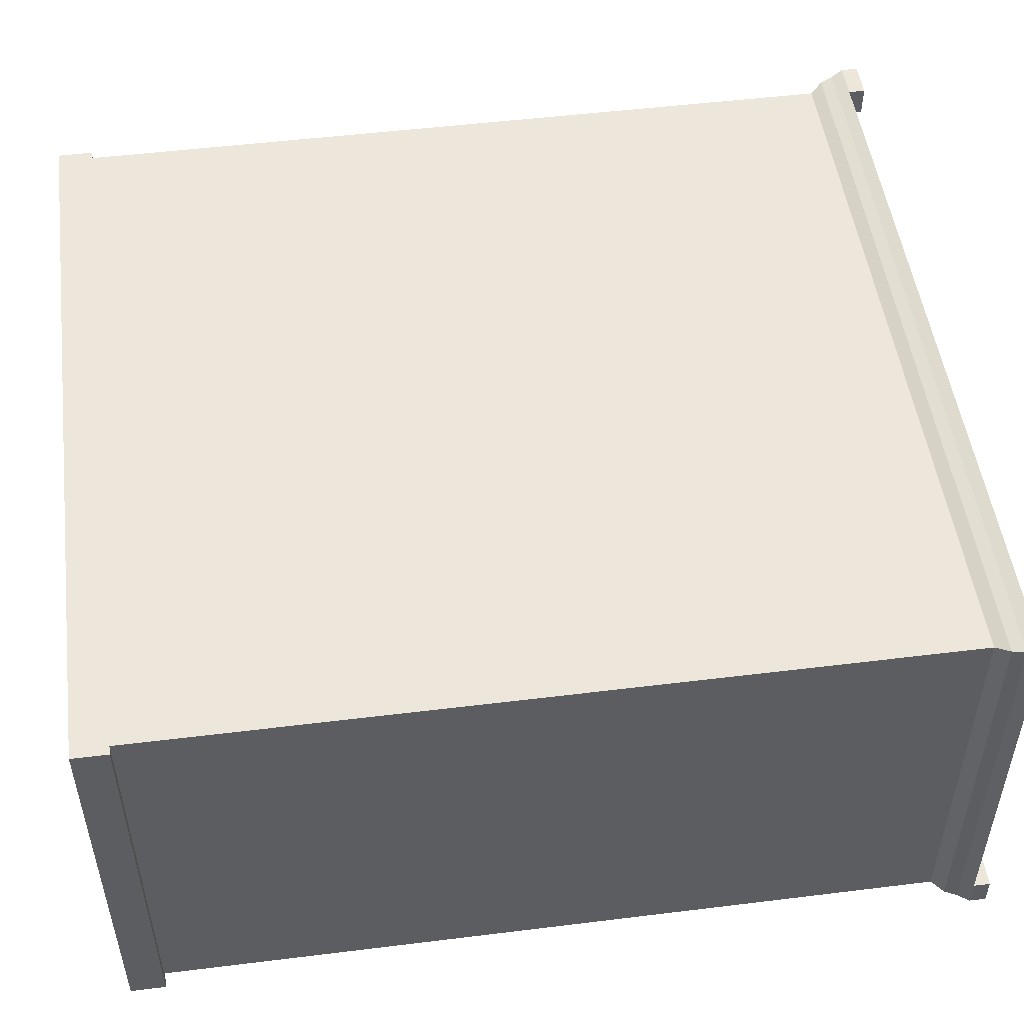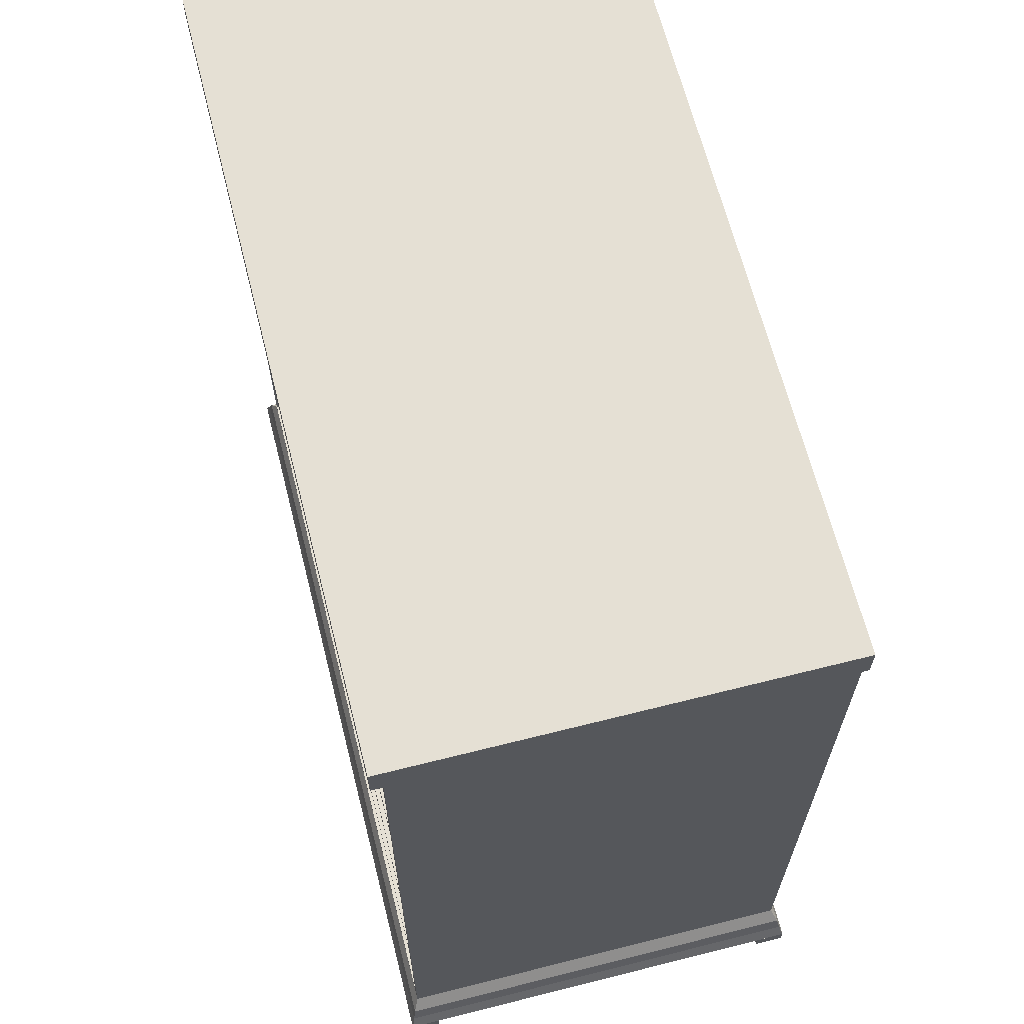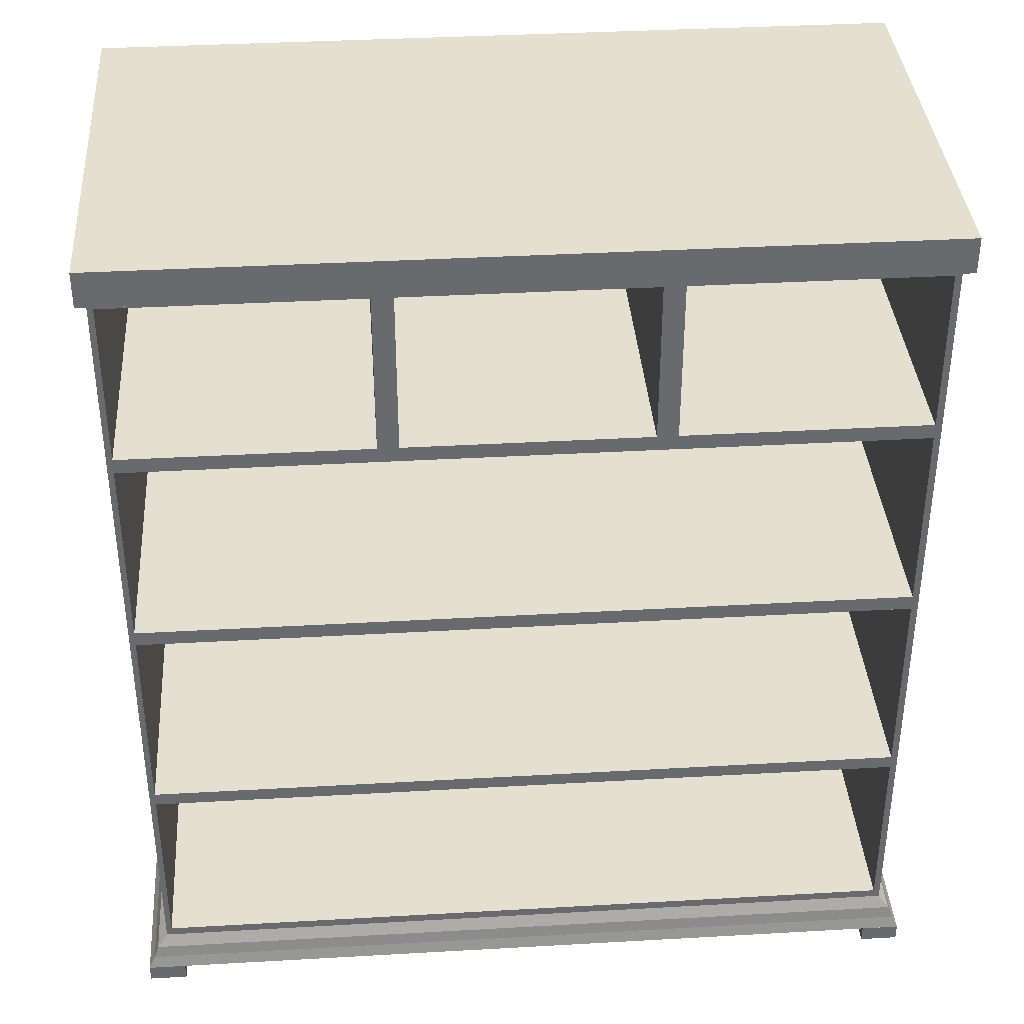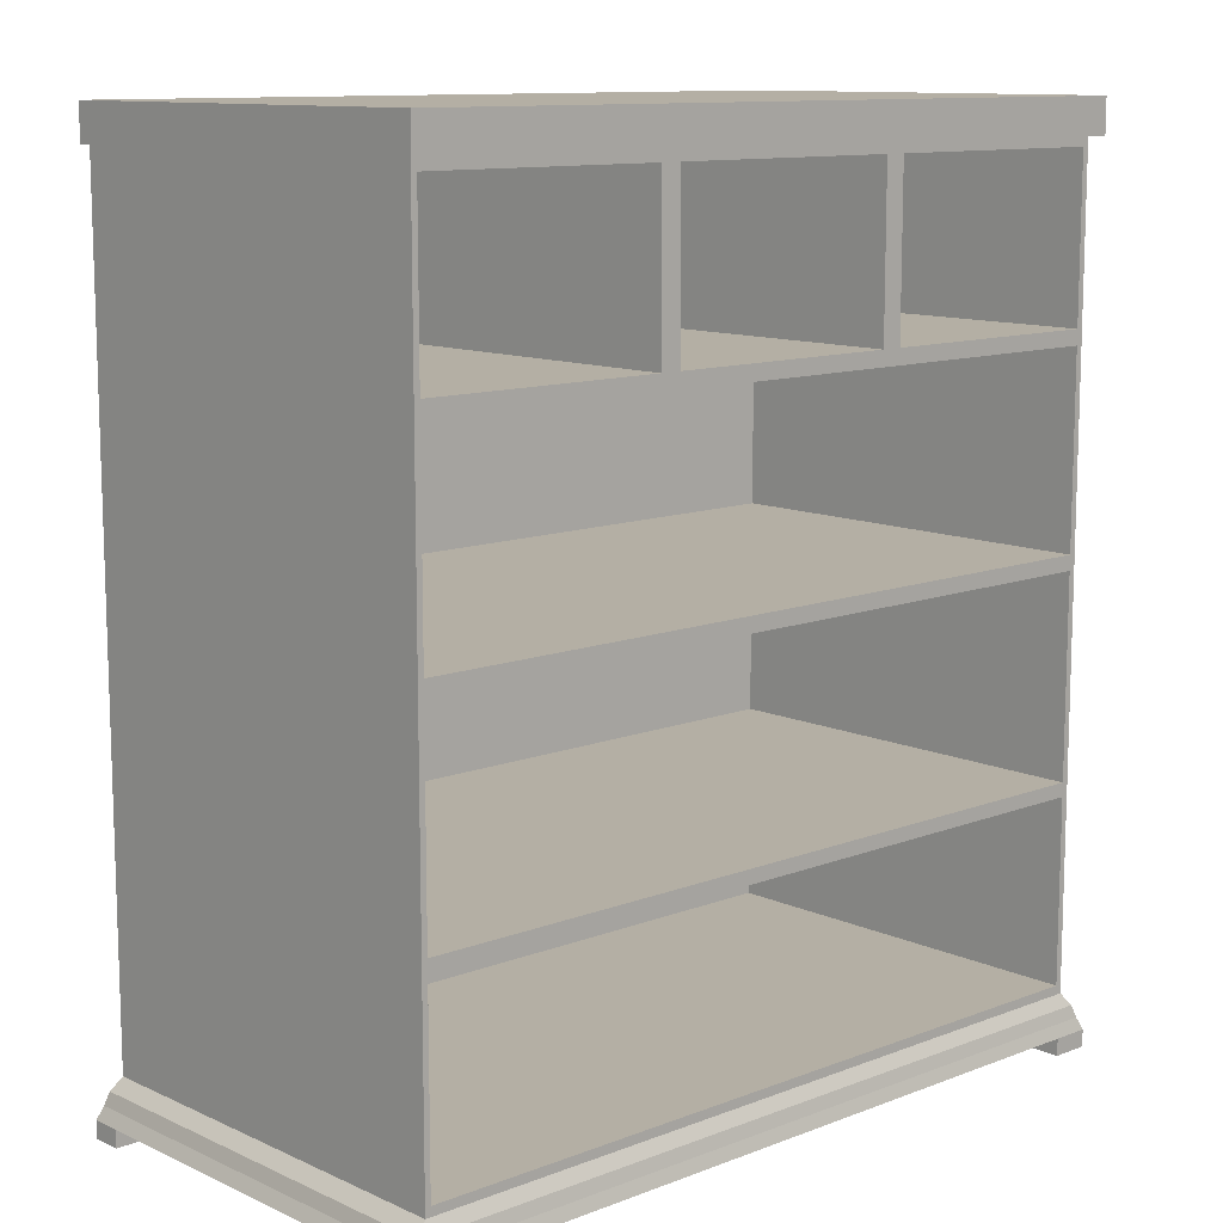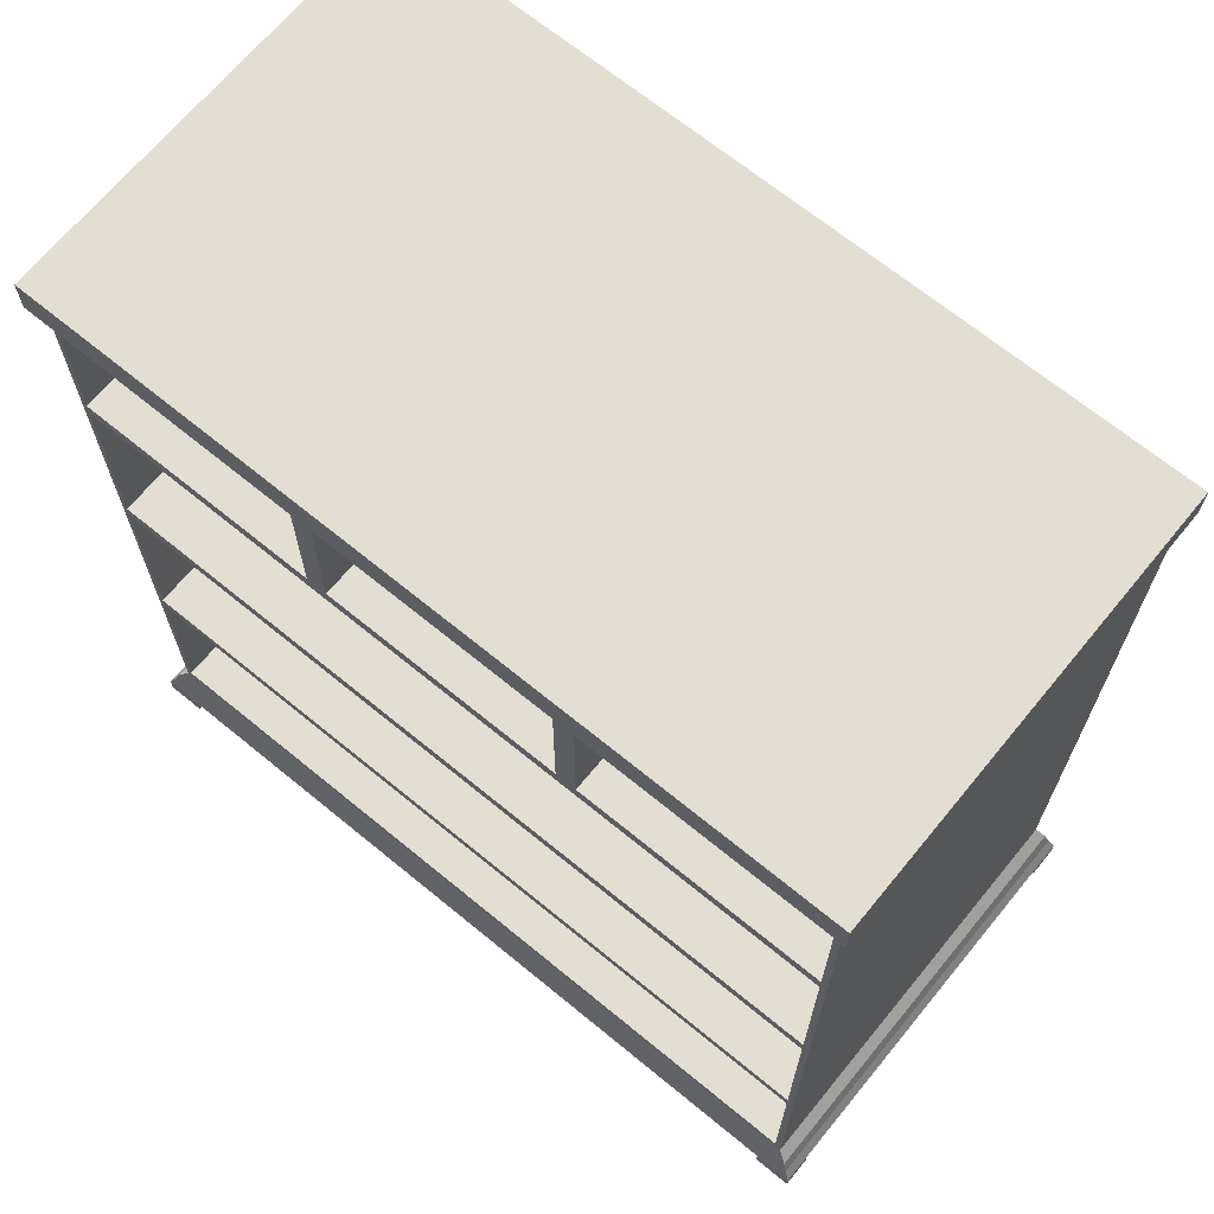
<metadata>
{"format":"obj","ext":"obj","renderer":"f3d","projection":"perspective","resolution":1024,"background":"white","views":[{"elev":50.6,"azim":82.3,"up":"+Y"},{"elev":65.5,"azim":75.8,"up":"+Z"},{"elev":37.3,"azim":-4.2,"up":"+Z"},{"elev":11.3,"azim":-42.8,"up":"+Z"},{"elev":68.0,"azim":39.4,"up":"+Z"}]}
</metadata>
<code>
o RobothorDresserBirkeland
v 0.1795 0.2876 -0.6282
v -0.1795 0.2876 -0.6282
v -0.1795 -0.2665 -0.6282
v 0.1795 -0.2665 -0.6282
v 0.1561 -0.252 0.4749
v -0.1561 -0.252 0.4749
v -0.1561 0.2731 0.4749
v 0.1561 0.2731 0.4749
v -0.1767 -0.2622 -0.6122
v -0.1746 -0.2591 -0.5961
v 0.1746 -0.2591 -0.5961
v 0.1767 -0.2622 -0.6122
v -0.5066 0.2833 -0.6122
v -0.5007 0.2802 -0.5961
v -0.5007 -0.2591 -0.5961
v -0.5066 -0.2622 -0.6122
v 0.1767 0.2833 -0.6122
v 0.1746 0.2802 -0.5961
v -0.1746 0.2802 -0.5961
v -0.1767 0.2833 -0.6122
v 0.5066 -0.2622 -0.6122
v 0.5007 -0.2591 -0.5961
v 0.5007 0.2802 -0.5961
v 0.5066 0.2833 -0.6122
v -0.1561 -0.267 0.4749
v 0.1561 -0.267 0.4749
v 0.1561 -0.267 0.4299
v -0.1561 -0.267 0.4299
v -0.4989 0.2731 0.4299
v -0.4989 0.2731 0.4749
v -0.4989 -0.252 0.4749
v -0.4989 -0.252 0.4299
v -0.1561 0.2731 0.4299
v 0.1561 0.2731 0.4299
v 0.4989 -0.252 0.4299
v 0.4989 -0.252 0.4749
v 0.4989 0.2731 0.4749
v 0.4989 0.2731 0.4299
v -0.4876 0.2731 -0.3248
v -0.4876 0.2731 -0.06018
v -0.4876 -0.252 -0.06018
v -0.4876 -0.252 -0.3248
v -0.17 0.2731 0.2007
v -0.17 0.2731 -0.05319
v 0.17 0.2731 -0.05319
v 0.17 0.2731 0.2007
v -0.1561 0.2731 0.2007
v 0.4876 -0.252 -0.3248
v 0.4876 -0.252 -0.06018
v 0.4876 0.2731 -0.06018
v 0.4876 0.2731 -0.3248
v -0.5146 0.2876 -0.6282
v -0.17 -0.252 0.4749
v -0.4876 -0.252 0.4749
v -0.4876 0.2731 0.4749
v -0.17 0.2731 0.4749
v 0.17 0.2731 0.4749
v 0.4876 0.2731 0.4749
v 0.4876 -0.252 0.4749
v 0.17 -0.252 0.4749
v 0.17 -0.267 0.4749
v 0.4876 -0.267 0.4749
v 0.4876 -0.267 0.4299
v 0.17 -0.267 0.4299
v -0.17 -0.267 0.4299
v -0.4876 -0.267 0.4299
v -0.4876 -0.267 0.4749
v -0.17 -0.267 0.4749
v -0.4876 0.2731 0.4299
v -0.17 0.2731 0.4299
v 0.17 0.2731 0.4299
v 0.4876 0.2731 0.4299
v -0.4876 0.2731 0.2007
v -0.4876 0.2731 -0.05319
v 0.17 0.2731 -0.06018
v 0.17 0.2731 -0.3248
v -0.4876 0.2731 0.2077
v -0.4876 0.2731 0.4243
v -0.4876 -0.252 0.4243
v -0.4876 -0.252 0.2077
v -0.4876 -0.252 0.2007
v -0.4876 -0.252 -0.05319
v -0.4876 -0.252 -0.3303
v -0.4876 -0.252 -0.5746
v -0.4876 0.2731 -0.5746
v -0.4876 0.2731 -0.3303
v -0.17 0.2731 -0.3303
v -0.17 0.2731 -0.5746
v 0.17 0.2731 -0.5746
v 0.17 0.2731 -0.3303
v -0.17 0.2731 -0.06018
v -0.17 0.2731 -0.3248
v 0.1561 0.2731 0.4243
v -0.1561 0.2731 0.4243
v -0.1561 0.2731 0.2077
v 0.1561 0.2731 0.2077
v 0.4876 -0.252 0.2077
v 0.4876 -0.252 0.4243
v 0.4876 0.2731 0.4243
v 0.4876 0.2731 0.2077
v 0.4876 -0.252 -0.05319
v 0.4876 -0.252 0.2007
v 0.4876 0.2731 0.2007
v 0.4876 0.2731 -0.05319
v 0.4876 0.2731 -0.3303
v 0.4876 0.2731 -0.5746
v 0.4876 -0.252 -0.5746
v 0.4876 -0.252 -0.3303
v -0.17 0.2731 0.2077
v -0.17 0.2731 0.4243
v 0.17 0.2731 0.4243
v 0.17 0.2731 0.2077
v 0.17 -0.252 -0.05319
v 0.17 -0.252 -0.06018
v -0.17 -0.252 -0.06018
v -0.17 -0.252 -0.05319
v -0.1561 -0.252 0.2077
v 0.1561 -0.252 0.2077
v 0.1561 -0.252 0.2007
v -0.1561 -0.252 0.2007
v 0.17 -0.252 0.2007
v 0.17 -0.252 0.2077
v -0.17 -0.252 0.2077
v -0.17 -0.252 0.2007
v 0.17 -0.252 -0.5746
v 0.17 -0.252 -0.5801
v -0.17 -0.252 -0.5801
v -0.17 -0.252 -0.5746
v -0.17 -0.252 -0.3303
v -0.17 -0.252 -0.3248
v 0.17 -0.252 -0.3248
v 0.17 -0.252 -0.3303
v -0.4876 -0.252 -0.5801
v -0.4876 0.2731 -0.5801
v -0.17 0.2731 -0.5801
v 0.17 0.2731 -0.5801
v 0.4876 0.2731 -0.5801
v 0.4876 -0.252 -0.5801
v -0.1561 -0.252 0.4299
v 0.1561 -0.252 0.4299
v 0.1561 -0.252 0.4243
v -0.1561 -0.252 0.4243
v -0.4876 -0.252 0.4299
v 0.4876 -0.252 0.4299
v 0.17 -0.252 0.4243
v 0.17 -0.252 0.4299
v -0.17 -0.252 0.4299
v -0.17 -0.252 0.4243
v 0.4989 -0.267 0.4299
v 0.4989 -0.267 0.4749
v -0.4989 -0.267 0.4749
v -0.4989 -0.267 0.4299
v 0.5146 -0.2282 -0.6497
v 0.5146 -0.2282 -0.6282
v 0.4667 -0.2282 -0.6282
v 0.4667 -0.2282 -0.6497
v 0.5146 -0.2665 -0.6497
v 0.4667 -0.2665 -0.6497
v 0.4667 -0.2665 -0.6282
v 0.5146 0.2876 -0.6497
v 0.4667 0.2876 -0.6282
v 0.4667 0.2876 -0.6497
v 0.5146 0.2493 -0.6497
v 0.4667 0.2493 -0.6497
v 0.4667 0.2493 -0.6282
v 0.5146 0.2493 -0.6282
v -0.4667 -0.2282 -0.6497
v -0.4667 -0.2282 -0.6282
v -0.5146 -0.2282 -0.6282
v -0.5146 -0.2282 -0.6497
v -0.4667 -0.2665 -0.6497
v -0.5146 -0.2665 -0.6497
v -0.4667 -0.2665 -0.6282
v -0.5146 -0.2665 -0.6282
v 0.5146 -0.2665 -0.6282
v 0.5146 0.2876 -0.6282
v -0.4667 0.2876 -0.6497
v -0.4667 0.2876 -0.6282
v -0.5146 0.2876 -0.6497
v -0.4667 0.2493 -0.6497
v -0.5146 0.2493 -0.6497
v -0.5146 0.2493 -0.6282
v -0.4667 0.2493 -0.6282
v -0.4804 -0.252 -0.06618
v -0.4804 -0.252 -0.3188
v 0.4794 -0.252 -0.3188
v 0.4794 -0.252 -0.06618
v -0.4804 -0.252 0.4183
v -0.4804 -0.252 0.2137
v -0.4804 -0.252 0.1947
v -0.4804 -0.252 -0.0472
v -0.4804 -0.252 -0.3363
v -0.4804 -0.252 -0.5686
v 0.4794 -0.252 0.2137
v 0.4794 -0.252 0.4183
v 0.4794 -0.252 -0.0472
v 0.4794 -0.252 0.1947
v 0.4794 -0.252 -0.5686
v 0.4794 -0.252 -0.3363
v 0.17 -0.252 -0.06618
v -0.17 -0.252 -0.06618
v -0.17 -0.252 -0.0472
v 0.17 -0.252 -0.0472
v -0.1501 -0.252 0.2137
v 0.1501 -0.252 0.2137
v 0.1561 -0.252 0.1947
v -0.1561 -0.252 0.1947
v 0.176 -0.252 0.2137
v 0.17 -0.252 0.1947
v -0.176 -0.252 0.2137
v -0.17 -0.252 0.1947
v -0.17 -0.252 -0.5686
v 0.17 -0.252 -0.5686
v -0.17 -0.252 -0.3188
v 0.17 -0.252 -0.3188
v 0.17 -0.252 -0.3363
v -0.17 -0.252 -0.3363
v 0.1501 -0.252 0.4183
v -0.1501 -0.252 0.4183
v 0.176 -0.252 0.4183
v -0.176 -0.252 0.4183
v -0.4804 0.2614 -0.06618
v -0.4804 0.2614 -0.3188
v 0.4794 0.2614 -0.3188
v 0.4794 0.2614 -0.06618
v -0.4804 0.2614 0.1947
v -0.4804 0.2614 -0.0472
v -0.4804 0.2614 -0.3363
v -0.4804 0.2614 -0.5686
v 0.4794 0.2614 0.2137
v 0.4794 0.2614 0.4183
v 0.4794 0.2614 -0.0472
v 0.4794 0.2614 0.1947
v 0.4794 0.2614 -0.5686
v 0.4794 0.2614 -0.3363
v 0.17 0.2614 -0.06618
v -0.17 0.2614 -0.06618
v -0.17 0.2614 -0.0472
v 0.17 0.2614 -0.0472
v -0.1501 0.2614 0.2137
v 0.1501 0.2614 0.2137
v 0.1561 0.2614 0.1947
v -0.1561 0.2614 0.1947
v 0.176 0.2614 0.2137
v 0.17 0.2614 0.1947
v -0.4804 0.2614 0.2137
v -0.176 0.2614 0.2137
v -0.17 0.2614 0.1947
v -0.17 0.2614 -0.5686
v 0.17 0.2614 -0.5686
v -0.17 0.2614 -0.3188
v 0.17 0.2614 -0.3188
v 0.17 0.2614 -0.3363
v -0.17 0.2614 -0.3363
v 0.1501 0.2614 0.4183
v -0.1501 0.2614 0.4183
v 0.176 0.2614 0.4183
v -0.176 0.2614 0.4183
v -0.4804 0.2614 0.4183
f 1 2 3
f 3 4 1
f 5 6 7
f 7 8 5
f 9 10 11
f 11 12 9
f 13 14 15
f 15 16 13
f 17 18 19
f 19 20 17
f 21 22 23
f 23 24 21
f 25 26 27
f 27 28 25
f 29 30 31
f 31 32 29
f 8 7 33
f 33 34 8
f 35 36 37
f 37 38 35
f 39 40 41
f 41 42 39
f 43 44 45
f 45 46 43
f 48 49 50
f 50 51 48
f 2 52 174
f 174 3 2
f 4 175 176
f 176 1 4
f 53 54 55
f 55 56 53
f 57 58 59
f 59 60 57
f 16 15 10
f 10 9 16
f 22 21 12
f 12 11 22
f 24 23 18
f 18 17 24
f 14 13 20
f 20 19 14
f 61 62 63
f 63 64 61
f 65 66 67
f 67 68 65
f 56 55 69
f 69 70 56
f 71 72 58
f 58 57 71
f 73 74 44
f 44 43 73
f 51 50 75
f 75 76 51
f 77 78 79
f 79 80 77
f 74 73 81
f 81 82 74
f 83 84 85
f 85 86 83
f 87 88 89
f 89 90 87
f 91 92 76
f 76 75 91
f 93 94 95
f 95 96 93
f 97 98 99
f 99 100 97
f 101 102 103
f 103 104 101
f 105 106 107
f 107 108 105
f 86 85 88
f 88 87 86
f 40 39 92
f 92 91 40
f 109 110 78
f 78 77 109
f 100 99 111
f 111 112 100
f 104 103 46
f 46 45 104
f 90 89 106
f 106 105 90
f 113 114 115
f 115 116 113
f 117 118 119
f 119 120 117
f 44 91 75
f 75 45 44
f 96 95 47
f 47 46 96
f 101 49 114
f 114 113 101
f 121 122 97
f 97 102 121
f 74 40 91
f 91 44 74
f 43 109 77
f 77 73 43
f 73 77 80
f 80 81 73
f 82 41 40
f 40 74 82
f 102 97 100
f 100 103 102
f 104 50 49
f 49 101 104
f 81 80 123
f 123 124 81
f 116 115 41
f 41 82 116
f 103 100 112
f 112 46 103
f 45 75 50
f 50 104 45
f 125 126 127
f 127 128 125
f 129 130 131
f 131 132 129
f 84 133 134
f 134 85 84
f 86 39 42
f 42 83 86
f 88 135 136
f 136 89 88
f 90 76 92
f 92 87 90
f 106 137 138
f 138 107 106
f 108 48 51
f 51 105 108
f 107 138 126
f 126 125 107
f 132 131 48
f 48 108 132
f 128 127 133
f 133 84 128
f 83 42 130
f 130 129 83
f 85 134 135
f 135 88 85
f 87 92 39
f 39 86 87
f 89 136 137
f 137 106 89
f 105 51 76
f 76 90 105
f 139 140 141
f 141 142 139
f 78 69 143
f 143 79 78
f 34 33 94
f 94 93 34
f 98 144 72
f 72 99 98
f 145 146 144
f 144 98 145
f 79 143 147
f 147 148 79
f 110 70 69
f 69 78 110
f 99 72 71
f 71 111 99
f 6 53 56
f 56 7 6
f 8 57 60
f 60 5 8
f 26 61 64
f 64 27 26
f 28 65 68
f 68 25 28
f 7 56 70
f 70 33 7
f 34 71 57
f 57 8 34
f 141 145 122
f 122 118 141
f 117 123 148
f 148 142 117
f 94 110 109
f 109 95 94
f 96 112 111
f 111 93 96
f 118 122 121
f 121 119 118
f 120 124 123
f 123 117 120
f 95 109 43
f 43 47 95
f 112 96 46
f 140 146 145
f 145 141 140
f 142 148 147
f 147 139 142
f 33 70 110
f 110 94 33
f 93 111 71
f 71 34 93
f 60 59 62
f 62 61 60
f 36 35 149
f 149 150 36
f 144 146 64
f 64 63 144
f 146 140 27
f 27 64 146
f 140 139 28
f 28 27 140
f 139 147 65
f 65 28 139
f 147 143 66
f 66 65 147
f 32 31 151
f 151 152 32
f 54 53 68
f 68 67 54
f 53 6 25
f 25 68 53
f 6 5 26
f 26 25 6
f 5 60 61
f 61 26 5
f 59 58 37
f 37 36 59
f 58 72 38
f 38 37 58
f 72 144 35
f 35 38 72
f 144 63 149
f 149 35 144
f 63 62 150
f 150 149 63
f 62 59 36
f 36 150 62
f 55 54 31
f 31 30 55
f 54 67 151
f 151 31 54
f 67 66 152
f 152 151 67
f 66 143 32
f 32 152 66
f 143 69 29
f 29 32 143
f 69 55 30
f 30 29 69
f 10 127 126
f 126 11 10
f 12 4 3
f 3 9 12
f 14 134 133
f 133 15 14
f 16 174 52
f 52 13 16
f 18 136 135
f 135 19 18
f 20 2 1
f 1 17 20
f 22 138 137
f 137 23 22
f 24 176 175
f 175 21 24
f 15 133 127
f 127 10 15
f 9 3 174
f 174 16 9
f 21 175 4
f 4 12 21
f 11 126 138
f 138 22 11
f 23 137 136
f 136 18 23
f 17 1 176
f 176 24 17
f 13 52 2
f 2 20 13
f 19 135 134
f 134 14 19
f 153 154 155
f 155 156 153
f 157 158 159
f 159 175 157
f 153 156 158
f 158 157 153
f 156 155 159
f 159 158 156
f 155 154 175
f 175 159 155
f 154 153 157
f 157 175 154
f 160 176 161
f 161 162 160
f 163 164 165
f 165 166 163
f 160 162 164
f 164 163 160
f 162 161 165
f 165 164 162
f 161 176 166
f 166 165 161
f 176 160 163
f 163 166 176
f 167 168 169
f 169 170 167
f 171 172 174
f 174 173 171
f 167 170 172
f 172 171 167
f 170 169 174
f 174 172 170
f 169 168 173
f 173 174 169
f 168 167 171
f 171 173 168
f 177 178 52
f 52 179 177
f 180 181 182
f 182 183 180
f 177 179 181
f 181 180 177
f 179 52 182
f 182 181 179
f 52 178 183
f 183 182 52
f 178 177 180
f 180 183 178
f 42 41 184 185
f 49 48 186 187
f 82 81 190 191
f 84 83 192 193
f 98 97 194 195
f 102 101 196 197
f 108 107 198 199
f 115 114 200 201
f 113 116 202 203
f 118 117 204 205
f 120 119 206 207
f 114 49 187 200
f 101 113 203 196
f 97 122 208 194
f 121 102 197 209
f 123 80 189 210
f 81 124 211 190
f 41 115 201 184
f 116 82 191 202
f 125 128 212 213
f 131 130 214 215
f 129 132 216 217
f 107 125 213 198
f 48 131 215 186
f 132 108 199 216
f 128 84 193 212
f 130 42 185 214
f 83 129 217 192
f 142 141 218 219
f 145 98 195 220
f 79 148 221 188
f 122 145 220 208
f 141 118 205 218
f 148 123 210 221
f 117 142 219 204
f 119 121 209 206
f 124 120 207 211
f 79 188 189 80
f 185 184 222 223
f 187 186 224 225
f 191 190 226 227
f 193 192 228 229
f 195 194 230 231
f 197 196 232 233
f 199 198 234 235
f 201 200 236 237
f 203 202 238 239
f 205 204 240 241
f 207 206 242 243
f 200 187 225 236
f 196 203 239 232
f 194 208 244 230
f 209 197 233 245
f 210 189 246 247
f 190 211 248 226
f 184 201 237 222
f 202 191 227 238
f 213 212 249 250
f 215 214 251 252
f 217 216 253 254
f 198 213 250 234
f 186 215 252 224
f 216 199 235 253
f 212 193 229 249
f 214 185 223 251
f 192 217 254 228
f 219 218 255 256
f 220 195 231 257
f 188 221 258 259
f 208 220 257 244
f 218 205 241 255
f 221 210 247 258
f 204 219 256 240
f 206 209 245 242
f 211 207 243 248
f 189 188 259 246
f 223 222 251
f 222 237 251
f 237 236 251
f 251 236 252
f 236 225 252
f 225 224 252
f 227 226 238
f 226 248 238
f 248 243 238
f 238 243 239
f 243 242 239
f 242 245 239
f 245 233 239
f 233 232 239
f 229 228 249
f 228 254 249
f 254 253 249
f 249 253 250
f 253 235 250
f 235 234 250
f 231 230 257
f 257 230 244
f 241 240 255
f 255 240 256
f 247 246 258
f 258 246 259

</code>
